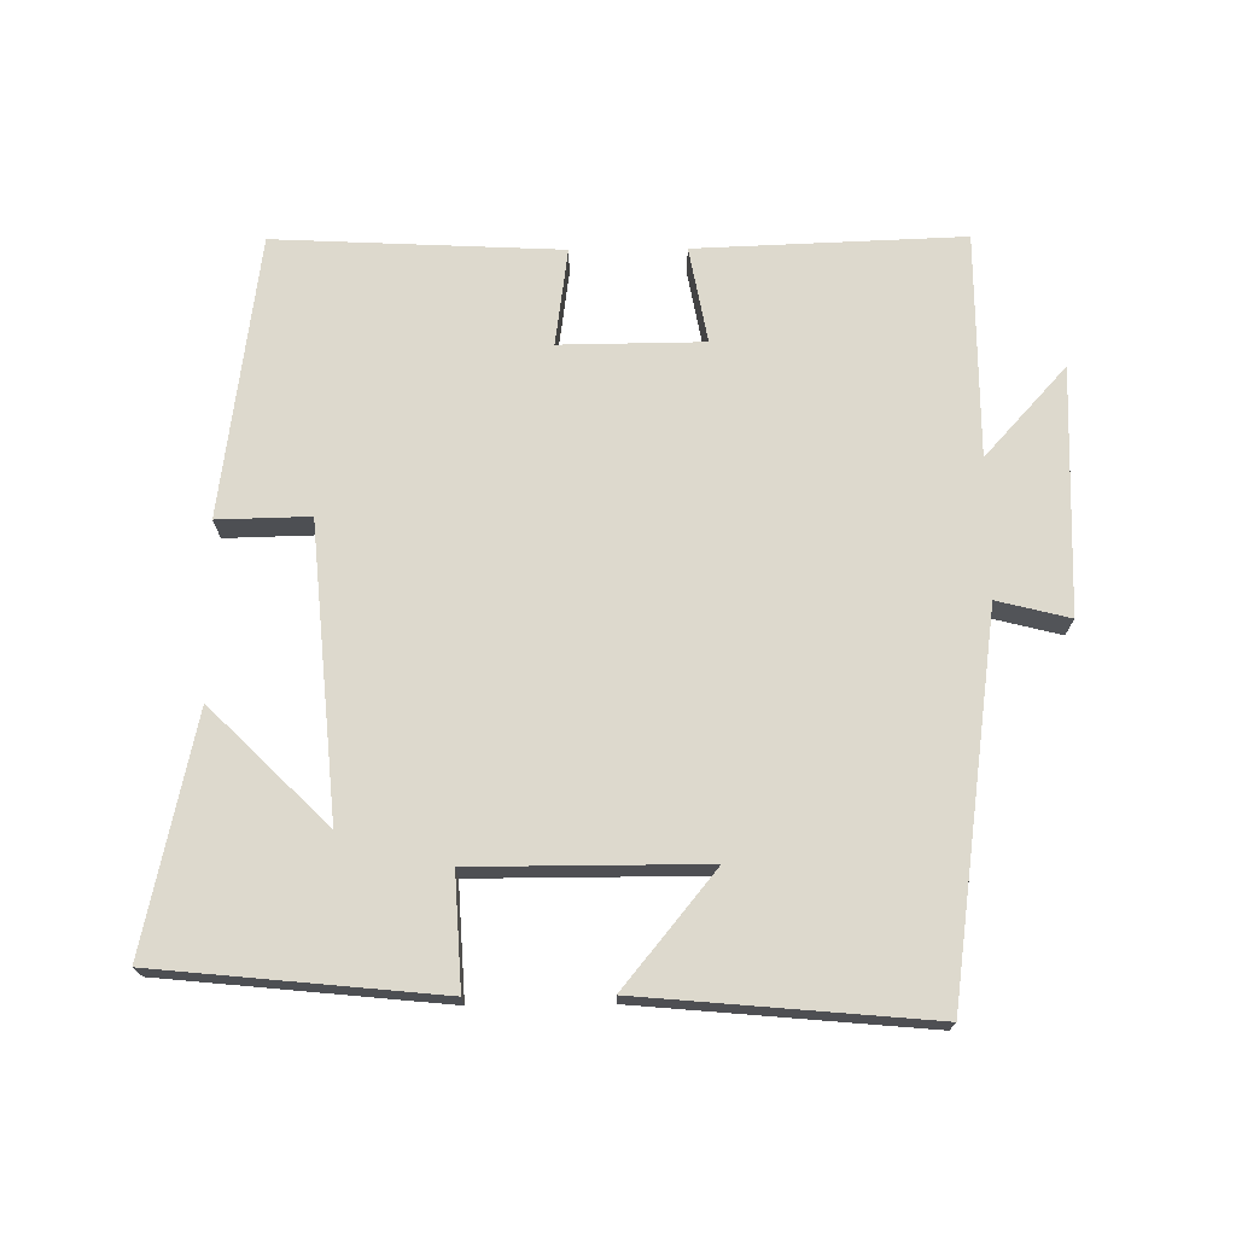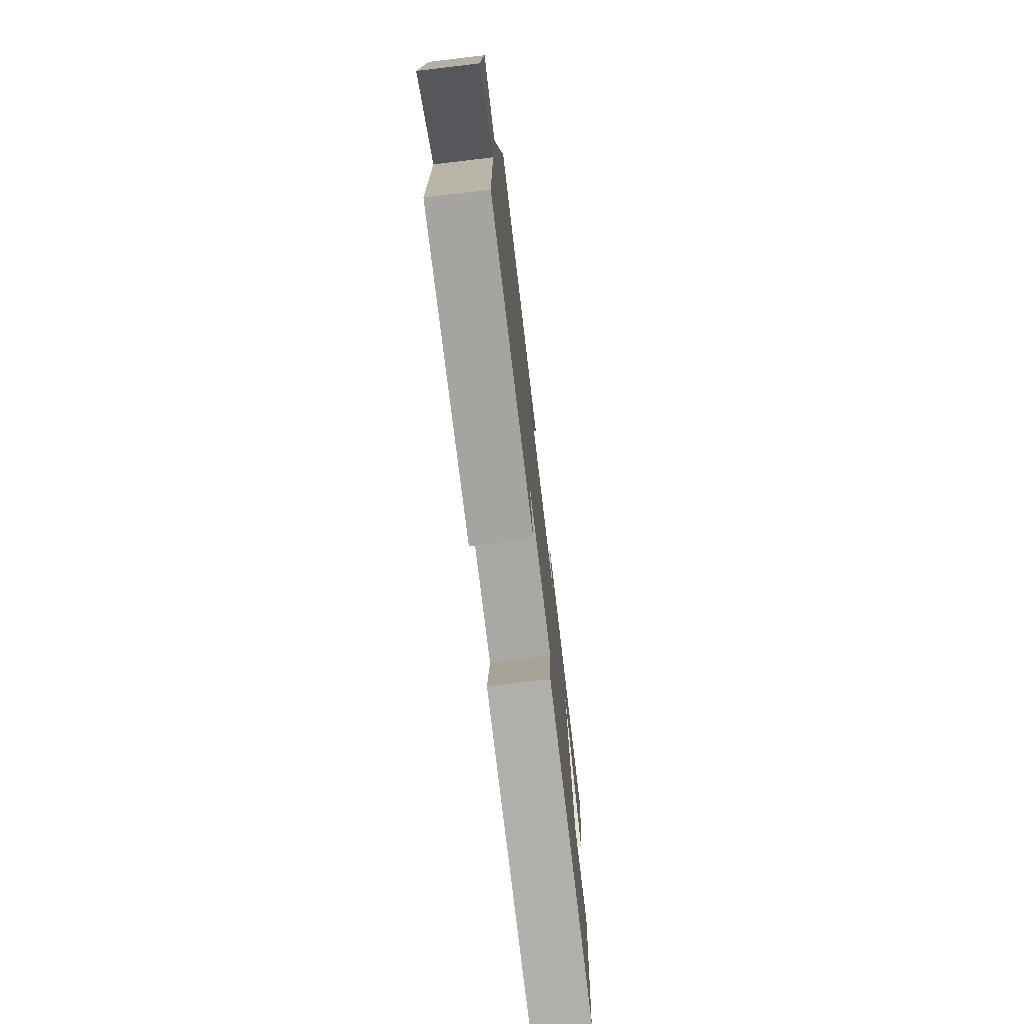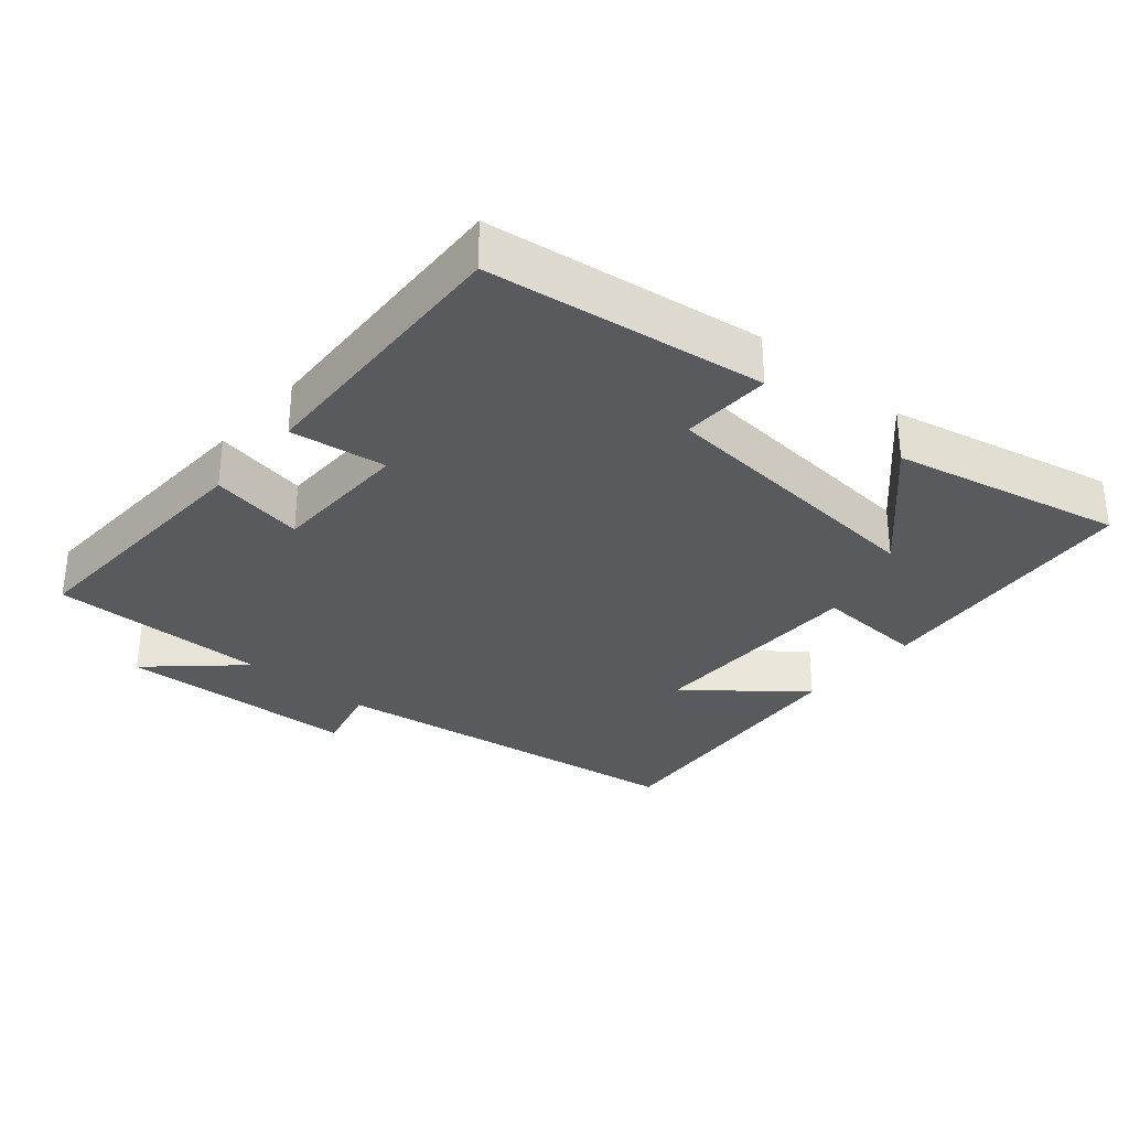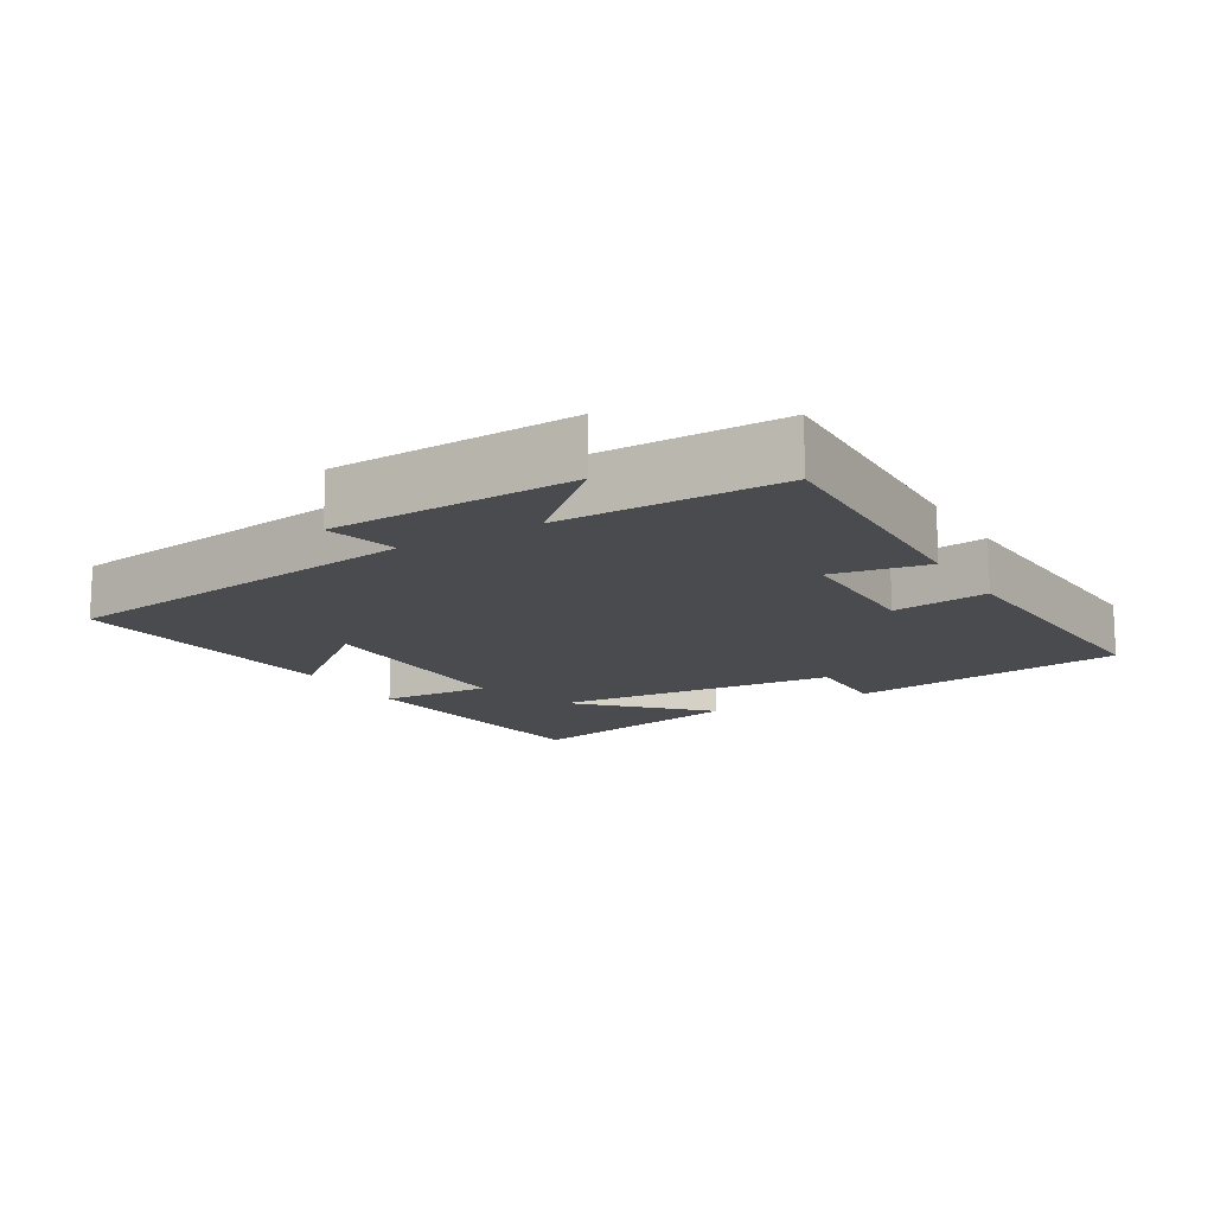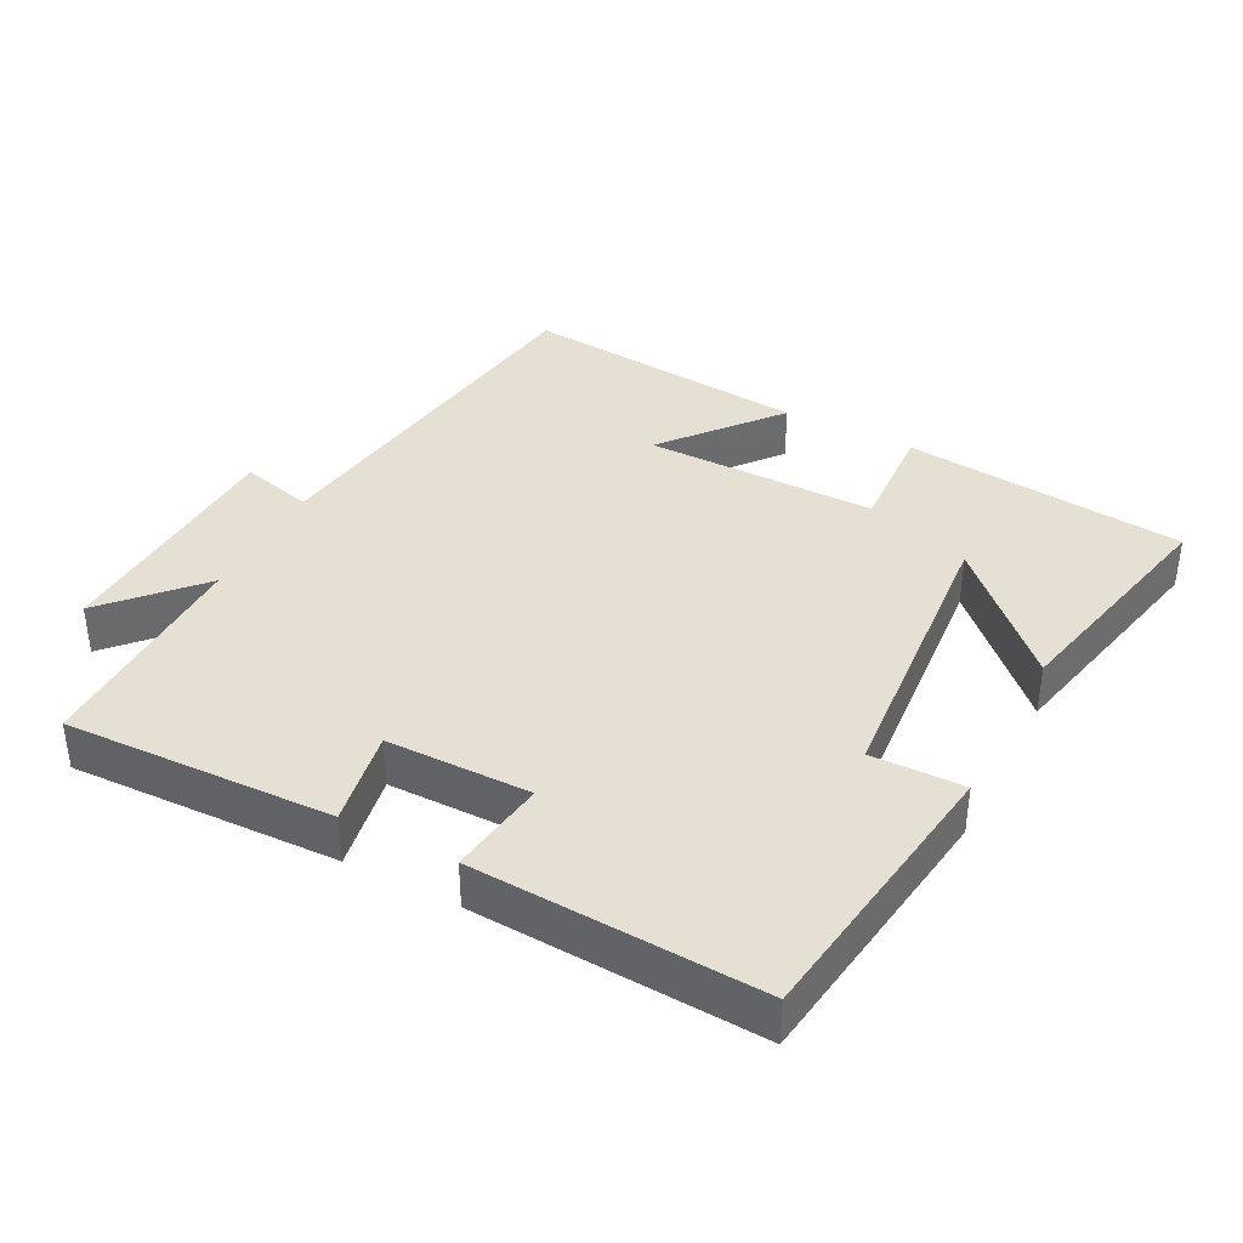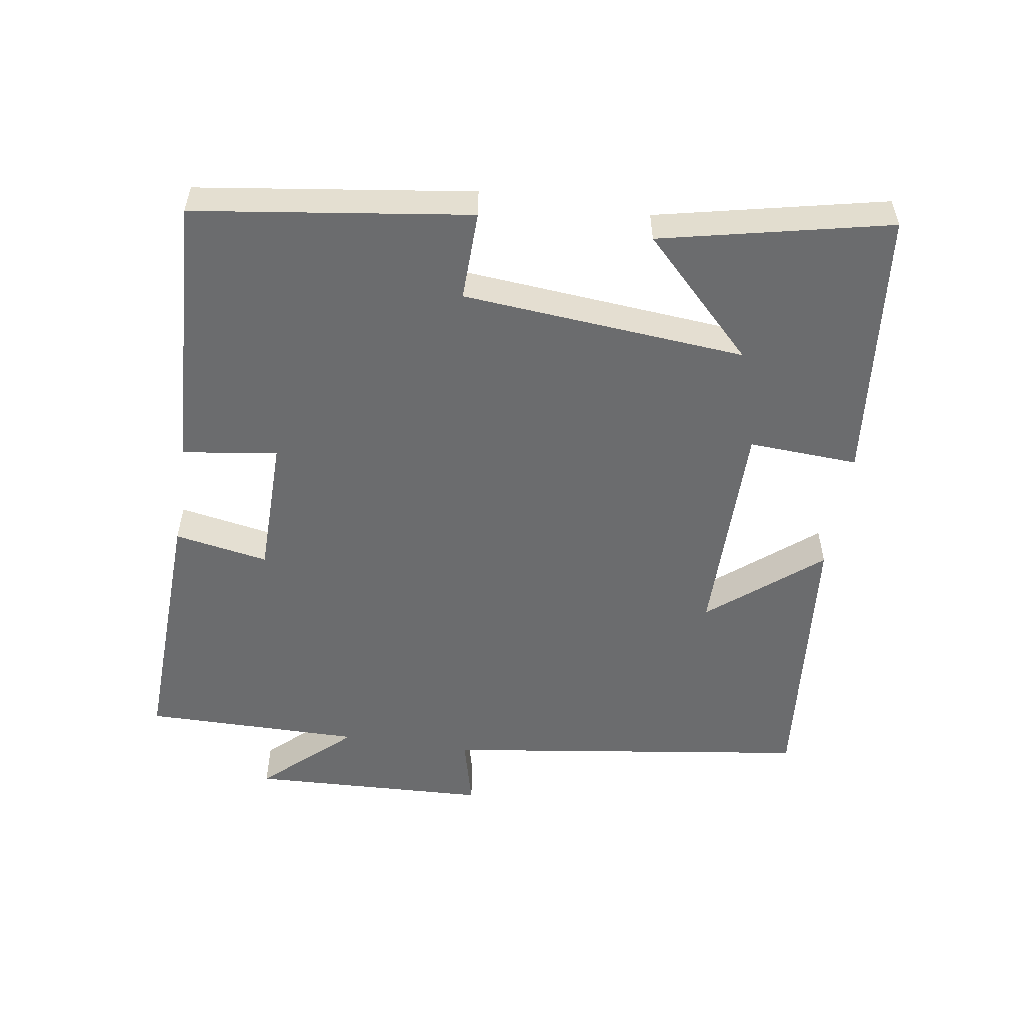
<metadata>
{"format":"obj","ext":"obj","renderer":"f3d","projection":"perspective","resolution":1024,"background":"white","views":[{"elev":71.9,"azim":-0.6,"up":"+Y"},{"elev":-75.4,"azim":96.8,"up":"+Z"},{"elev":-31.4,"azim":-130.6,"up":"+Y"},{"elev":-14.1,"azim":120.8,"up":"+Y"},{"elev":38.2,"azim":-152.4,"up":"+Y"},{"elev":-53.6,"azim":-98.7,"up":"+Y"}]}
</metadata>
<code>
v -0.573 0.07 0.46
v -0.173 0.07 0.5
v -0.182 0.07 0.34
v 0.146 0.07 0.34
v 0.015 0.07 0.5
v 0.425 0.07 0.537
v 0.5 0.07 0.001
v 0.603 0.07 0.027
v 0.617 0.07 -0.323
v 0.5 0.07 -0.195
v 0.501 0.07 -0.514
v 0.121 0.07 -0.5
v 0.146 0.07 -0.363
v -0.058 0.07 -0.361
v -0.039 0.07 -0.5
v -0.445 0.07 -0.52
v -0.5 0.07 -0.119
v -0.369 0.07 -0.122
v -0.333 0.07 0.292
v -0.5 0.07 0.127
v -0.573 0 0.46
v -0.173 0 0.5
v -0.182 0 0.34
v 0.146 0 0.34
v 0.015 0 0.5
v 0.425 0 0.537
v 0.5 0 0.001
v 0.603 0 0.027
v 0.617 0 -0.323
v 0.5 0 -0.195
v 0.501 0 -0.514
v 0.121 0 -0.5
v 0.146 0 -0.363
v -0.058 0 -0.361
v -0.039 0 -0.5
v -0.445 0 -0.52
v -0.5 0 -0.119
v -0.369 0 -0.122
v -0.333 0 0.292
v -0.5 0 0.127
f 19 20 1 2
f 18 19 2 3
f 16 17 18
f 15 16 18
f 14 15 18
f 18 3 4
f 14 18 4
f 13 14 4
f 10 11 12 13
f 10 13 4
f 7 8 9 10
f 7 10 4
f 4 5 6 7
f 22 21 40 39
f 23 22 39 38
f 38 37 36
f 38 36 35
f 38 35 34
f 24 23 38
f 24 38 34
f 24 34 33
f 33 32 31 30
f 24 33 30
f 30 29 28 27
f 24 30 27
f 27 26 25 24
f 1 21 22 2
f 2 22 23 3
f 3 23 24 4
f 4 24 25 5
f 5 25 26 6
f 6 26 27 7
f 7 27 28 8
f 8 28 29 9
f 9 29 30 10
f 10 30 31 11
f 11 31 32 12
f 12 32 33 13
f 13 33 34 14
f 14 34 35 15
f 15 35 36 16
f 16 36 37 17
f 17 37 38 18
f 18 38 39 19
f 19 39 40 20
f 20 40 21 1

</code>
